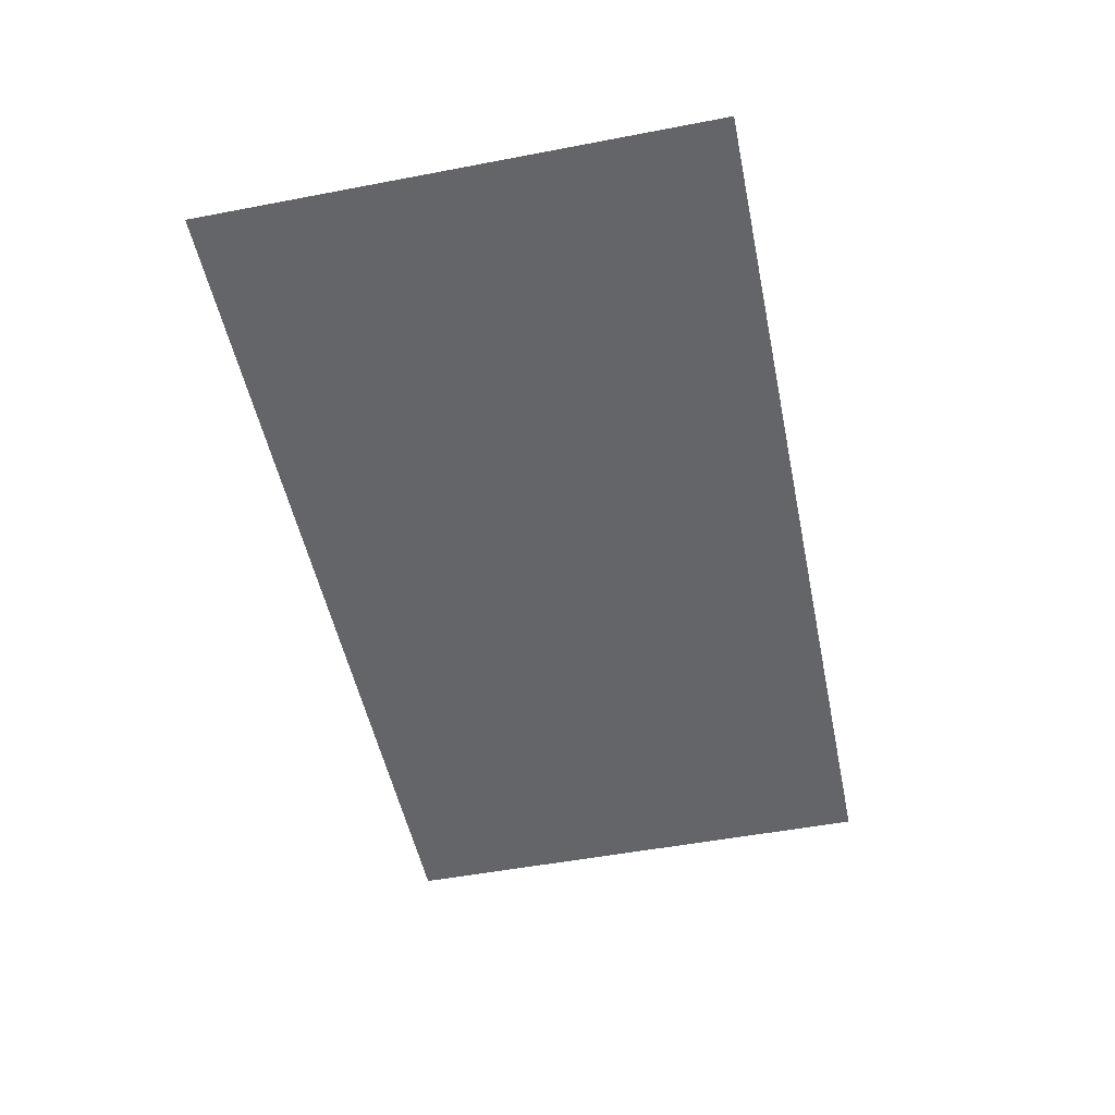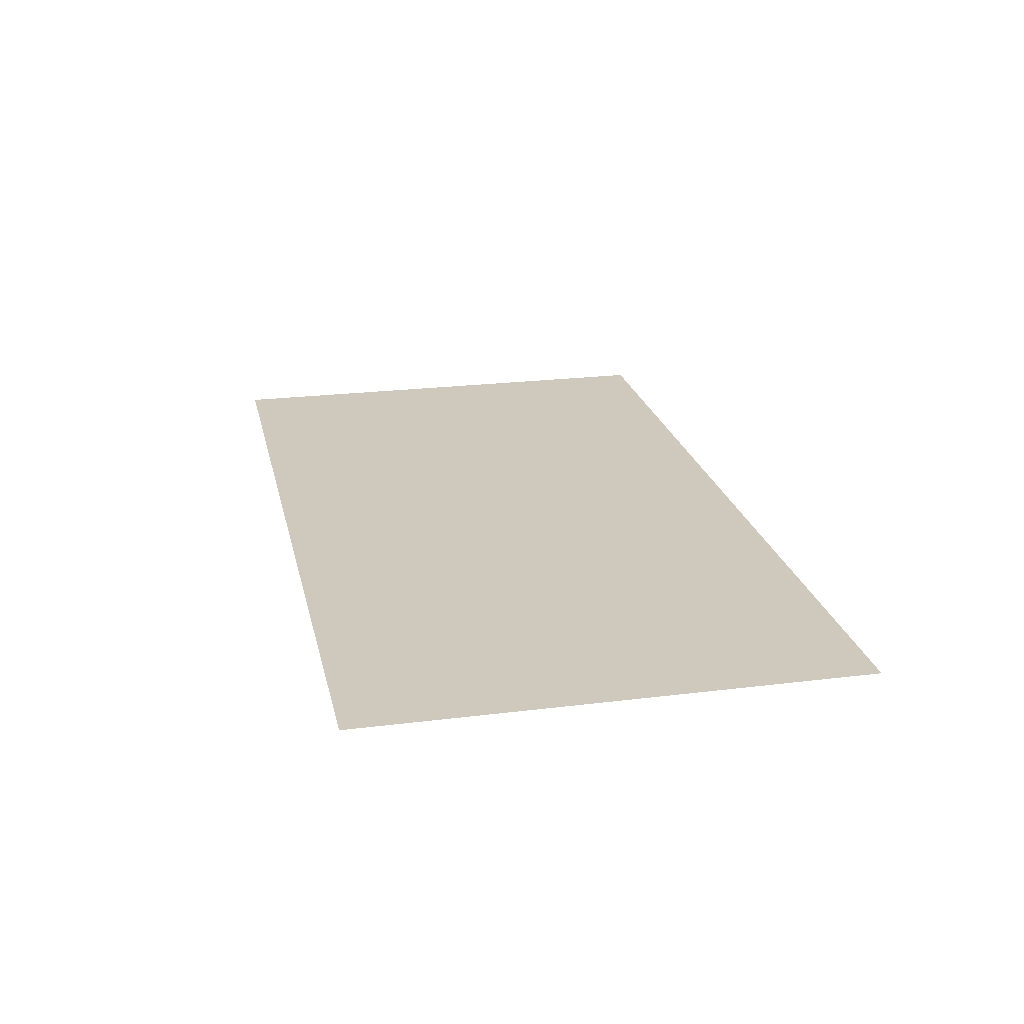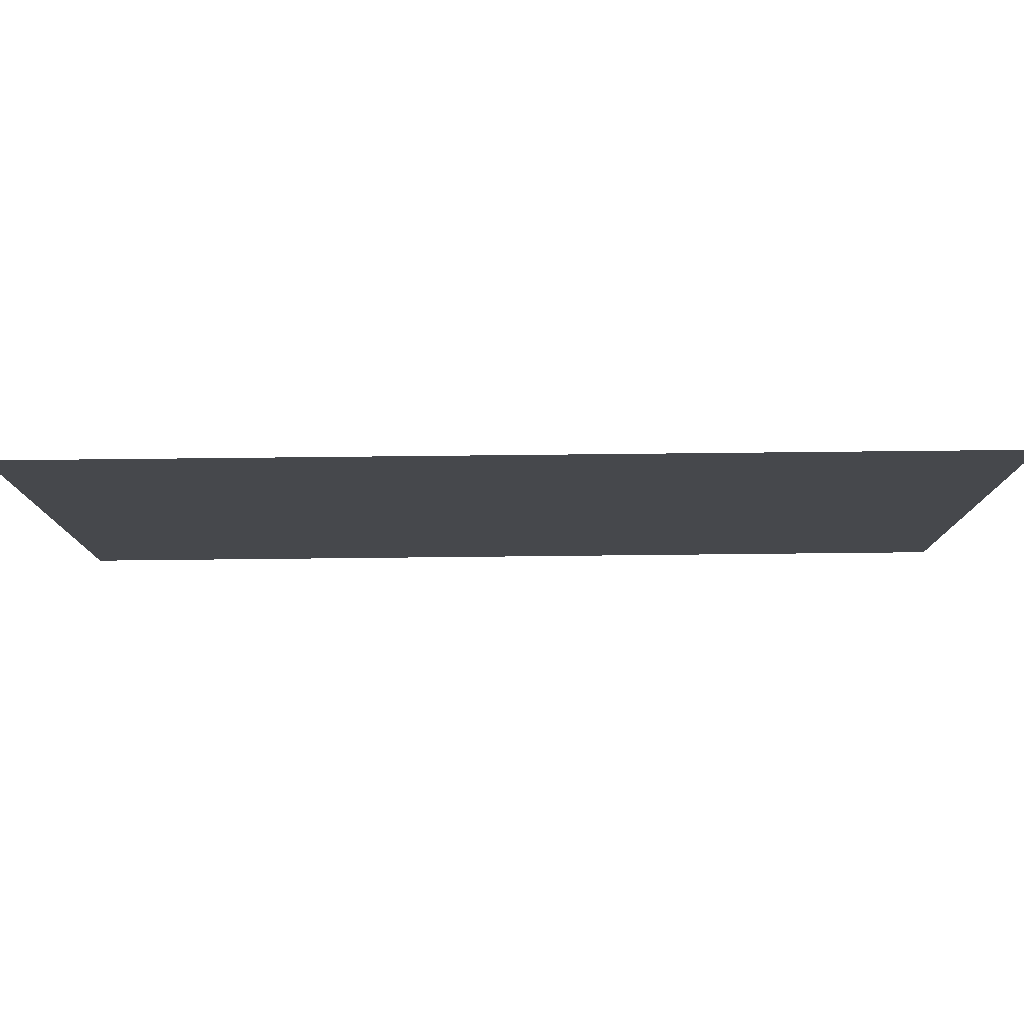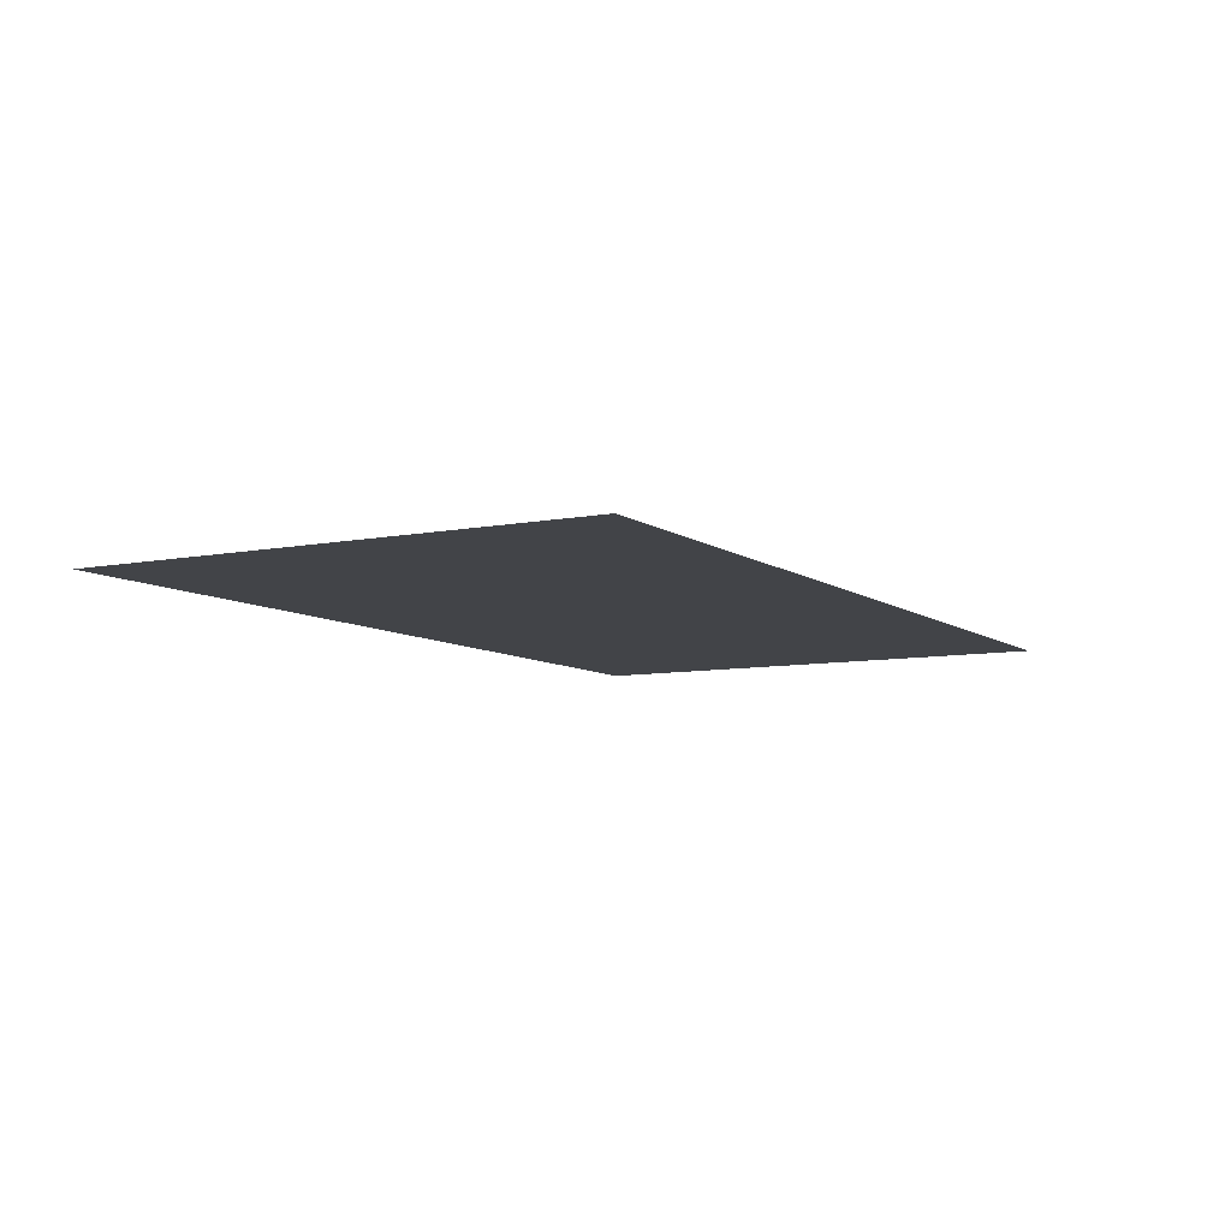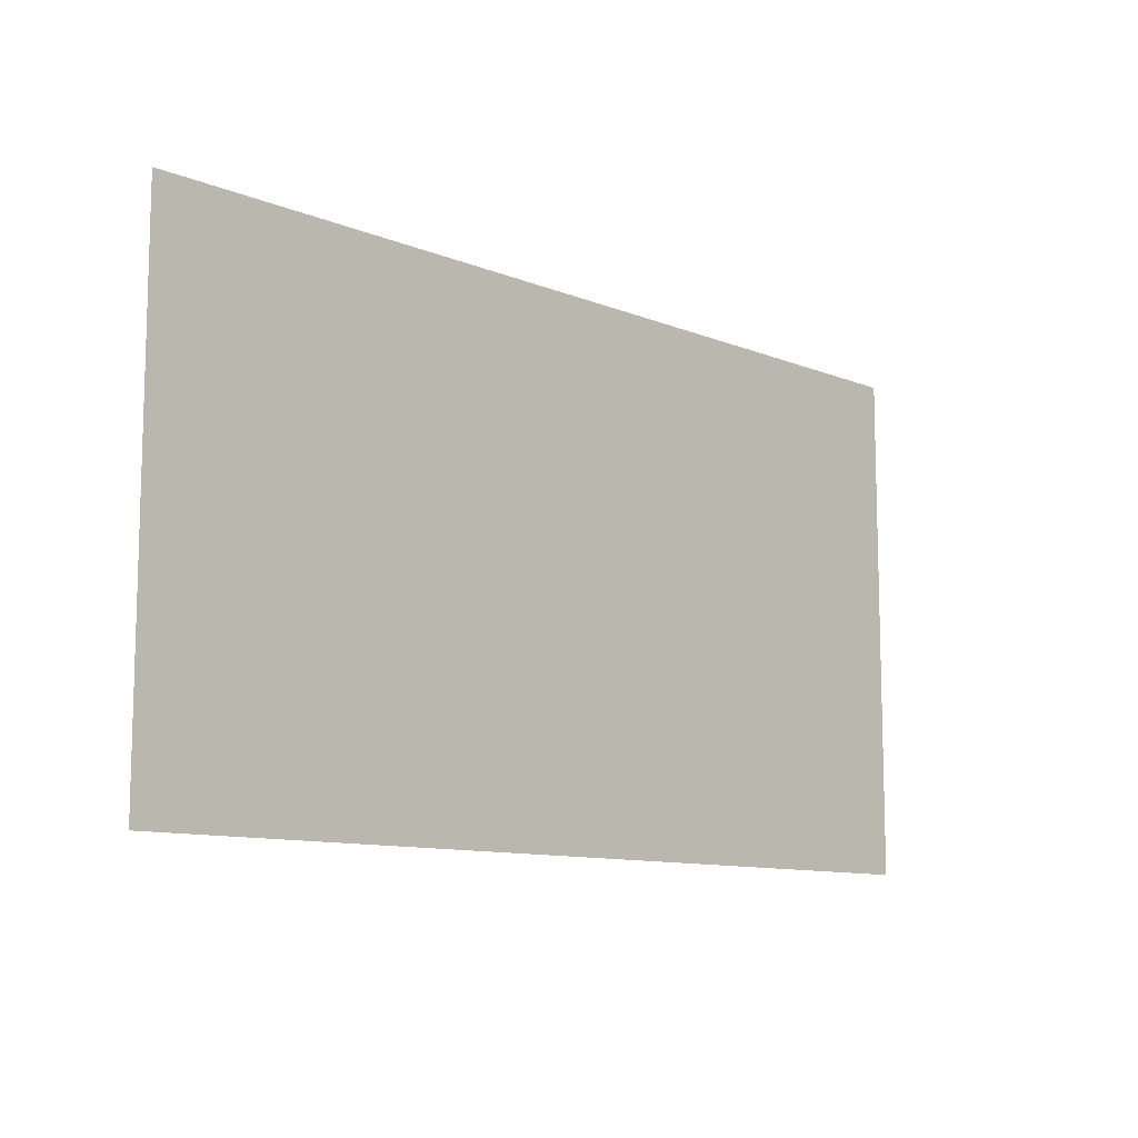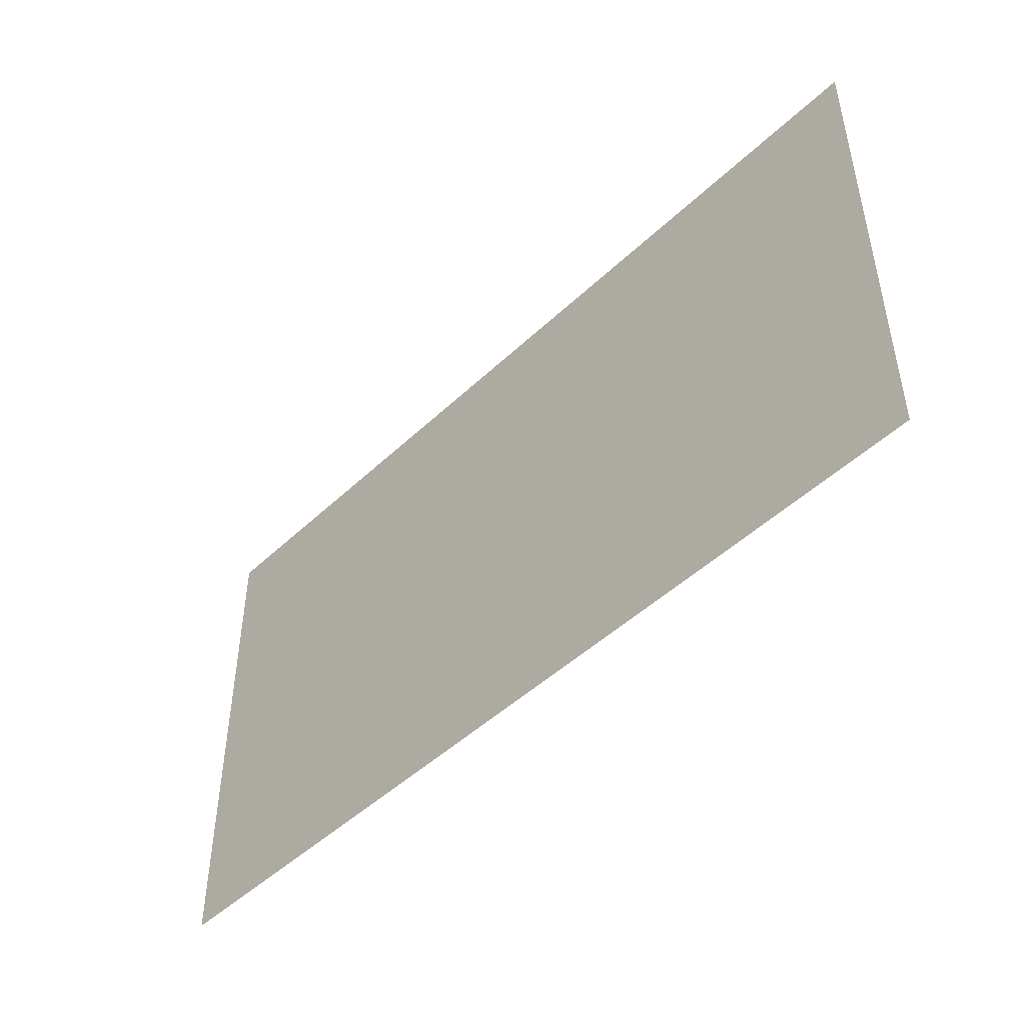
<metadata>
{"format":"obj","ext":"obj","renderer":"f3d","projection":"perspective","resolution":1024,"background":"white","views":[{"elev":-51.4,"azim":101.7,"up":"+Z"},{"elev":22.5,"azim":-102.2,"up":"+Z"},{"elev":78.8,"azim":-0.6,"up":"+Y"},{"elev":-7.9,"azim":119.1,"up":"+Z"},{"elev":-10.5,"azim":-45.5,"up":"+Y"},{"elev":-47.3,"azim":-133.2,"up":"+Y"}]}
</metadata>
<code>
o LM_D_pf_seg2_Parts
v 4.428 748.8 149.6
v -83.98 748.8 149.6
v 4.428 699.7 149.6
v -83.98 699.7 149.6
f 3 2 1
f 3 4 2

</code>
